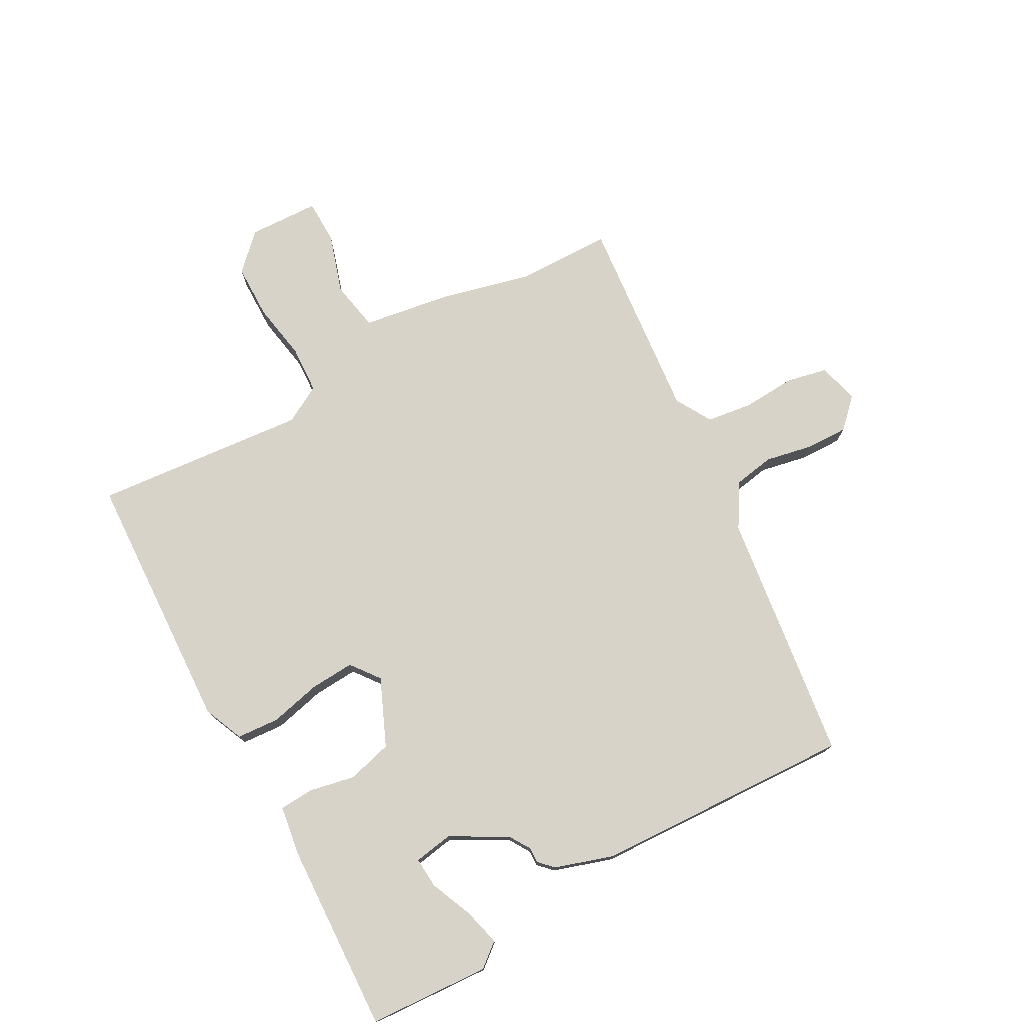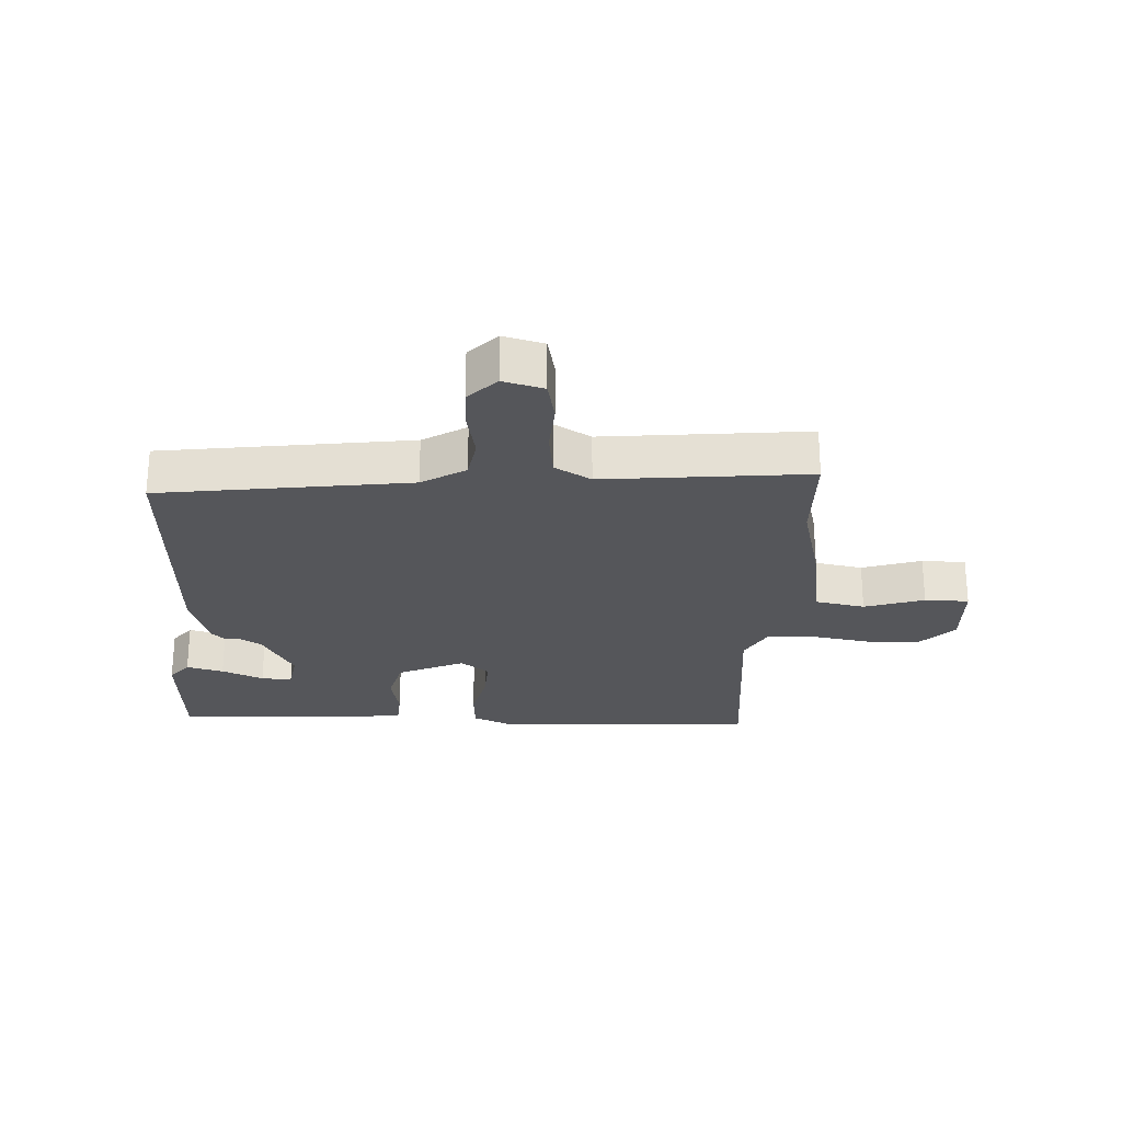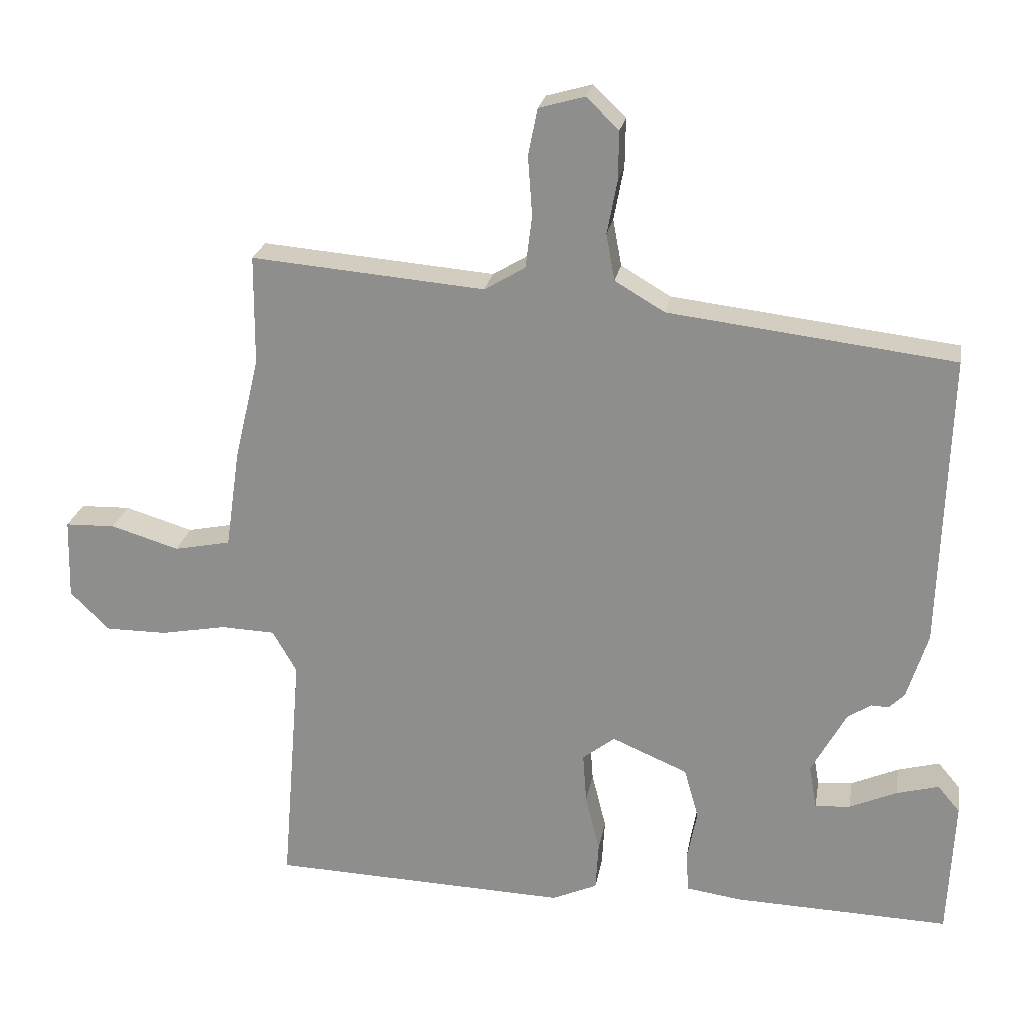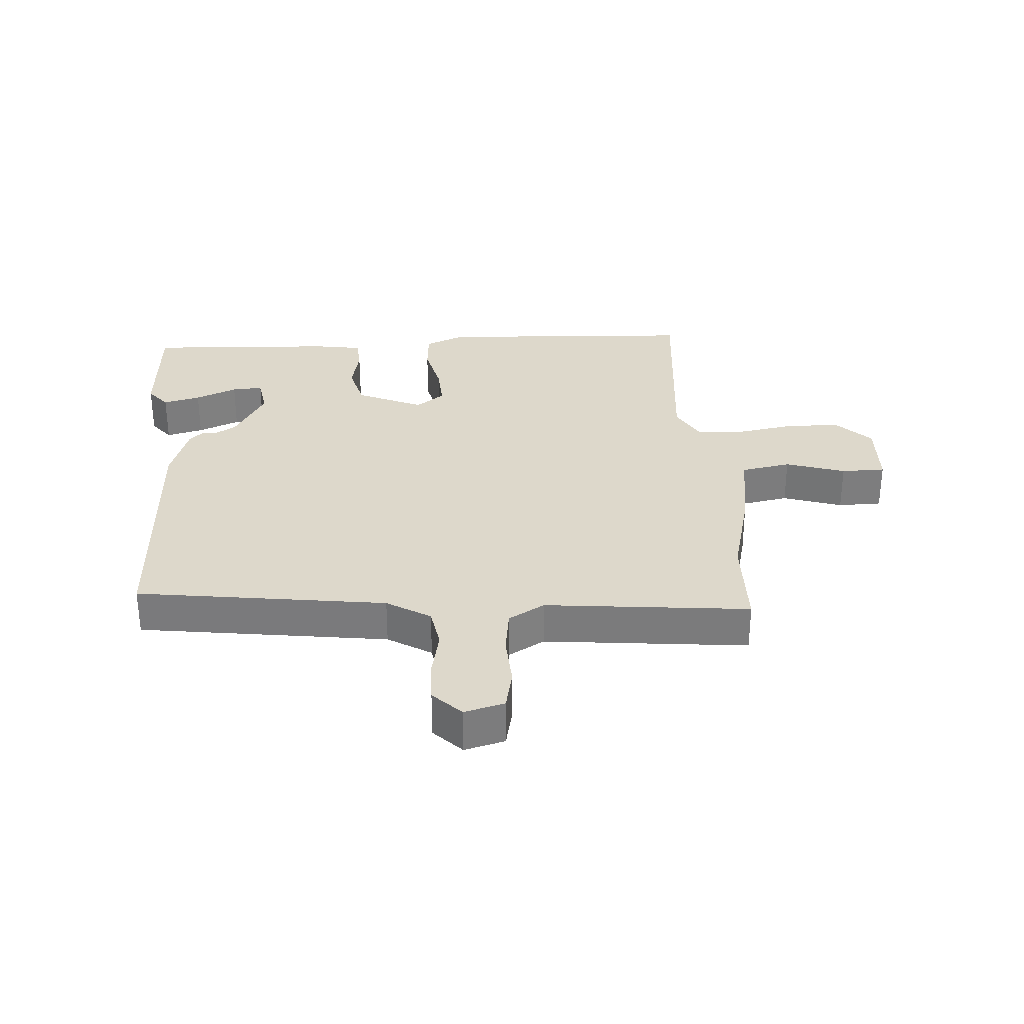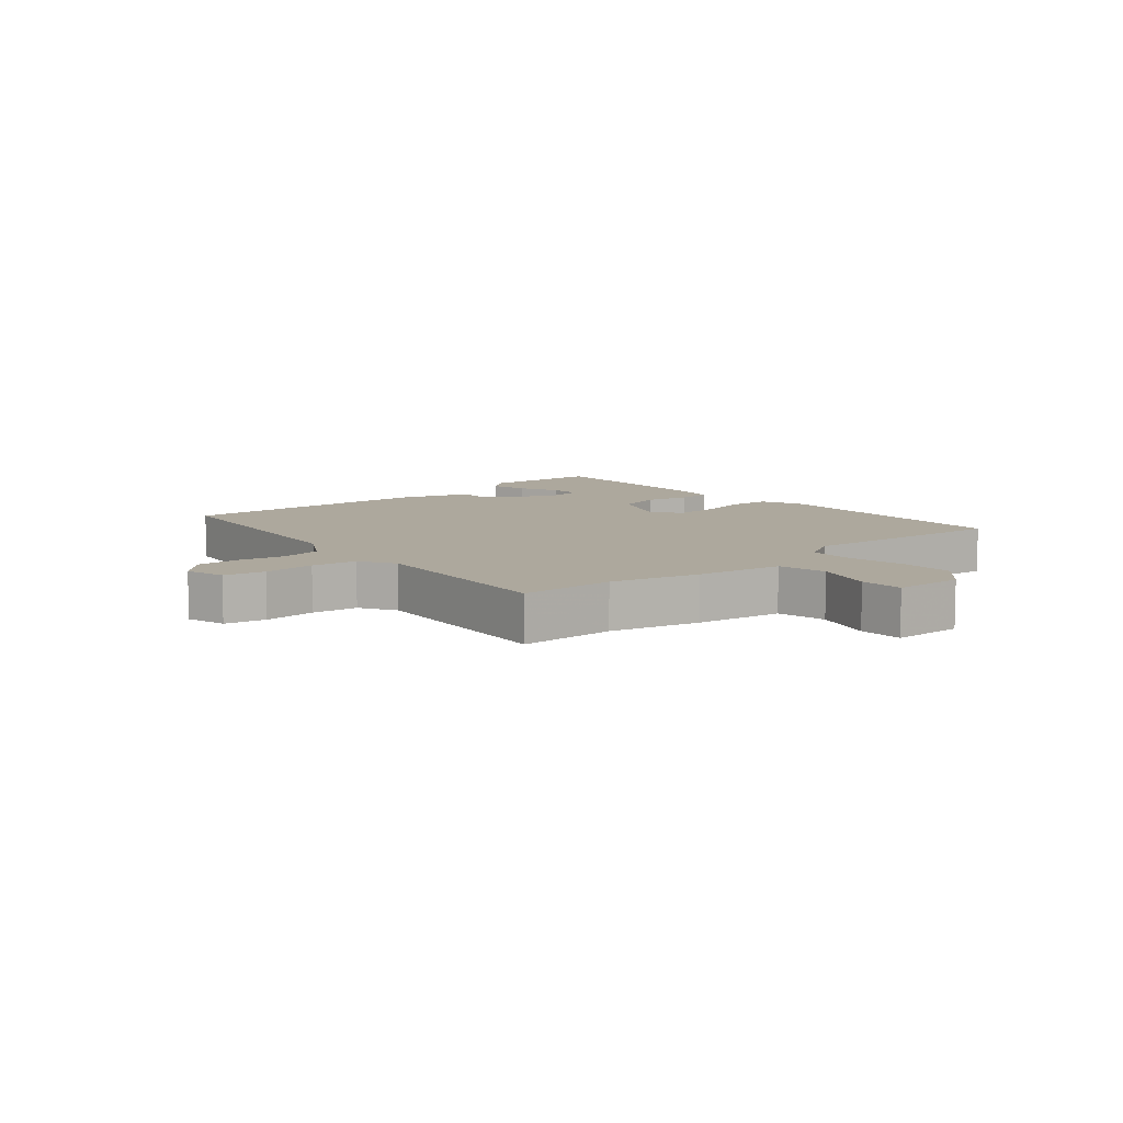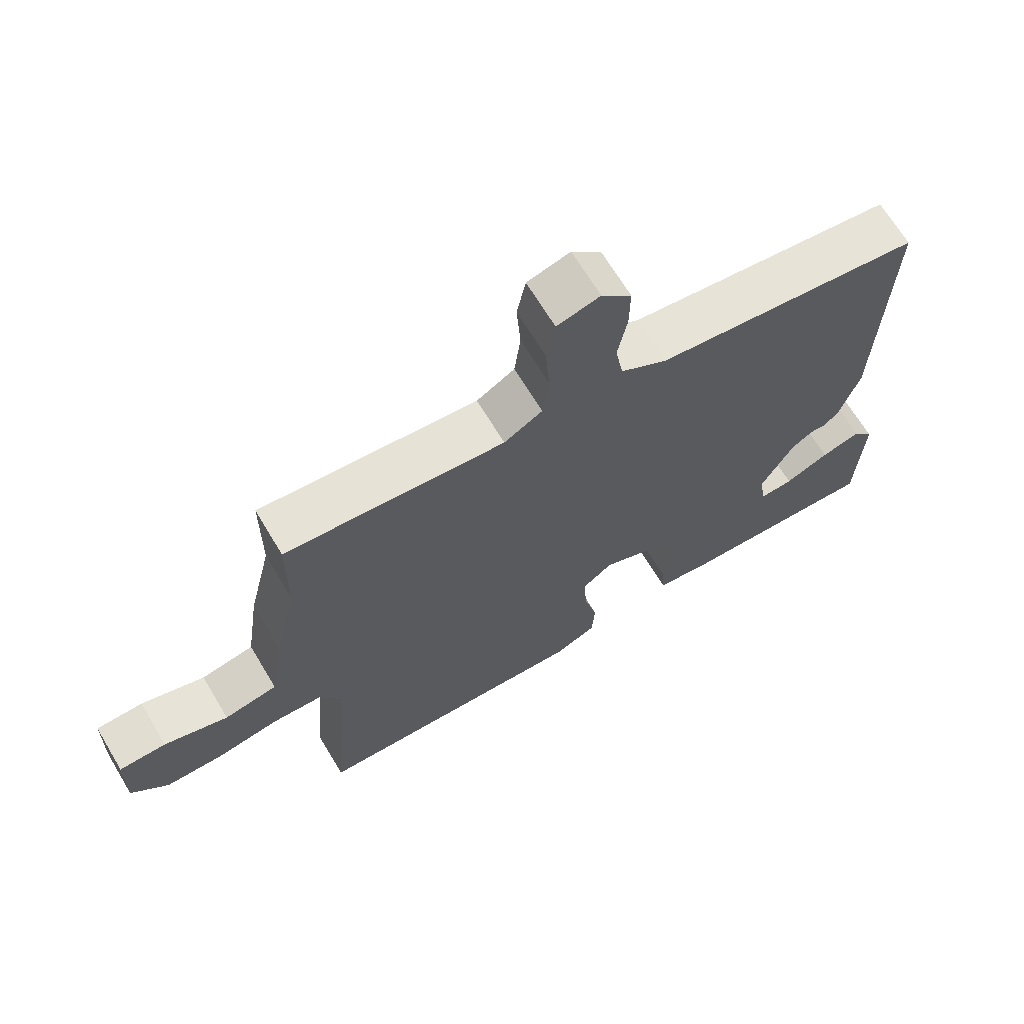
<metadata>
{"format":"obj","ext":"obj","renderer":"f3d","projection":"perspective","resolution":1024,"background":"white","views":[{"elev":76.0,"azim":-118.2,"up":"+Y"},{"elev":-25.8,"azim":-2.1,"up":"+Y"},{"elev":23.2,"azim":-170.3,"up":"+Z"},{"elev":31.3,"azim":-3.0,"up":"+Y"},{"elev":8.7,"azim":49.6,"up":"+Y"},{"elev":67.2,"azim":149.1,"up":"+Z"}]}
</metadata>
<code>
v -0.51 0.07 -0.462
v -0.519 0.07 -0.27
v -0.488 0.07 -0.233
v -0.429 0.07 -0.249
v -0.363 0.07 -0.278
v -0.314 0.07 -0.282
v -0.303 0.07 -0.22
v -0.352 0.07 -0.131
v -0.385 0.07 -0.11
v -0.409 0.07 -0.111
v -0.431 0.07 -0.089
v -0.46 0.07 0.004
v -0.473 0.07 0.414
v -0.075 0.07 0.462
v -0.005 0.07 0.503
v 0.007 0.07 0.568
v -0.007 0.07 0.642
v -0.008 0.07 0.71
v 0.037 0.07 0.754
v 0.101 0.07 0.736
v 0.114 0.07 0.671
v 0.108 0.07 0.588
v 0.117 0.07 0.515
v 0.174 0.07 0.481
v 0.5 0.07 0.509
v 0.501 0.07 0.356
v 0.535 0.07 0.213
v 0.555 0.07 0.074
v 0.634 0.07 0.058
v 0.729 0.07 0.087
v 0.799 0.07 0.085
v 0.802 0.07 -0.027
v 0.747 0.07 -0.081
v 0.661 0.07 -0.081
v 0.569 0.07 -0.064
v 0.494 0.07 -0.067
v 0.46 0.07 -0.126
v 0.487 0.07 -0.464
v 0.071 0.07 -0.479
v 0.008 0.07 -0.451
v 0.004 0.07 -0.384
v 0.024 0.07 -0.303
v 0.029 0.07 -0.233
v -0.016 0.07 -0.198
v -0.122 0.07 -0.243
v -0.142 0.07 -0.314
v -0.128 0.07 -0.387
v -0.132 0.07 -0.441
v -0.209 0.07 -0.452
v -0.51 0 -0.462
v -0.519 0 -0.27
v -0.488 0 -0.233
v -0.429 0 -0.249
v -0.363 0 -0.278
v -0.314 0 -0.282
v -0.303 0 -0.22
v -0.352 0 -0.131
v -0.385 0 -0.11
v -0.409 0 -0.111
v -0.431 0 -0.089
v -0.46 0 0.004
v -0.473 0 0.414
v -0.075 0 0.462
v -0.005 0 0.503
v 0.007 0 0.568
v -0.007 0 0.642
v -0.008 0 0.71
v 0.037 0 0.754
v 0.101 0 0.736
v 0.114 0 0.671
v 0.108 0 0.588
v 0.117 0 0.515
v 0.174 0 0.481
v 0.5 0 0.509
v 0.501 0 0.356
v 0.535 0 0.213
v 0.555 0 0.074
v 0.634 0 0.058
v 0.729 0 0.087
v 0.799 0 0.085
v 0.802 0 -0.027
v 0.747 0 -0.081
v 0.661 0 -0.081
v 0.569 0 -0.064
v 0.494 0 -0.067
v 0.46 0 -0.126
v 0.487 0 -0.464
v 0.071 0 -0.479
v 0.008 0 -0.451
v 0.004 0 -0.384
v 0.024 0 -0.303
v 0.029 0 -0.233
v -0.016 0 -0.198
v -0.122 0 -0.243
v -0.142 0 -0.314
v -0.128 0 -0.387
v -0.132 0 -0.441
v -0.209 0 -0.452
f 46 47 48 49
f 45 46 49 1
f 39 40 41 42
f 37 38 39 42
f 36 37 42 43
f 32 33 34 35
f 32 35 36
f 29 30 31 32
f 28 29 32 36
f 26 27 28 36
f 24 25 26 36
f 23 24 36 43
f 19 20 21 22
f 16 17 18 19
f 16 19 22 23
f 11 12 13 14
f 9 10 11 14
f 8 9 14 15
f 7 8 15
f 6 7 15
f 2 3 4 5
f 2 5 6
f 1 2 6
f 45 1 6
f 44 45 6 15
f 23 43 44
f 15 16 23 44
f 98 97 96 95
f 50 98 95 94
f 91 90 89 88
f 91 88 87 86
f 92 91 86 85
f 84 83 82 81
f 85 84 81
f 81 80 79 78
f 85 81 78 77
f 85 77 76 75
f 85 75 74 73
f 92 85 73 72
f 71 70 69 68
f 68 67 66 65
f 72 71 68 65
f 63 62 61 60
f 63 60 59 58
f 64 63 58 57
f 64 57 56
f 64 56 55
f 54 53 52 51
f 55 54 51
f 55 51 50
f 55 50 94
f 64 55 94 93
f 93 92 72
f 93 72 65 64
f 1 50 51 2
f 2 51 52 3
f 3 52 53 4
f 4 53 54 5
f 5 54 55 6
f 6 55 56 7
f 7 56 57 8
f 8 57 58 9
f 9 58 59 10
f 10 59 60 11
f 11 60 61 12
f 12 61 62 13
f 13 62 63 14
f 14 63 64 15
f 15 64 65 16
f 16 65 66 17
f 17 66 67 18
f 18 67 68 19
f 19 68 69 20
f 20 69 70 21
f 21 70 71 22
f 22 71 72 23
f 23 72 73 24
f 24 73 74 25
f 25 74 75 26
f 26 75 76 27
f 27 76 77 28
f 28 77 78 29
f 29 78 79 30
f 30 79 80 31
f 31 80 81 32
f 32 81 82 33
f 33 82 83 34
f 34 83 84 35
f 35 84 85 36
f 36 85 86 37
f 37 86 87 38
f 38 87 88 39
f 39 88 89 40
f 40 89 90 41
f 41 90 91 42
f 42 91 92 43
f 43 92 93 44
f 44 93 94 45
f 45 94 95 46
f 46 95 96 47
f 47 96 97 48
f 48 97 98 49
f 49 98 50 1

</code>
